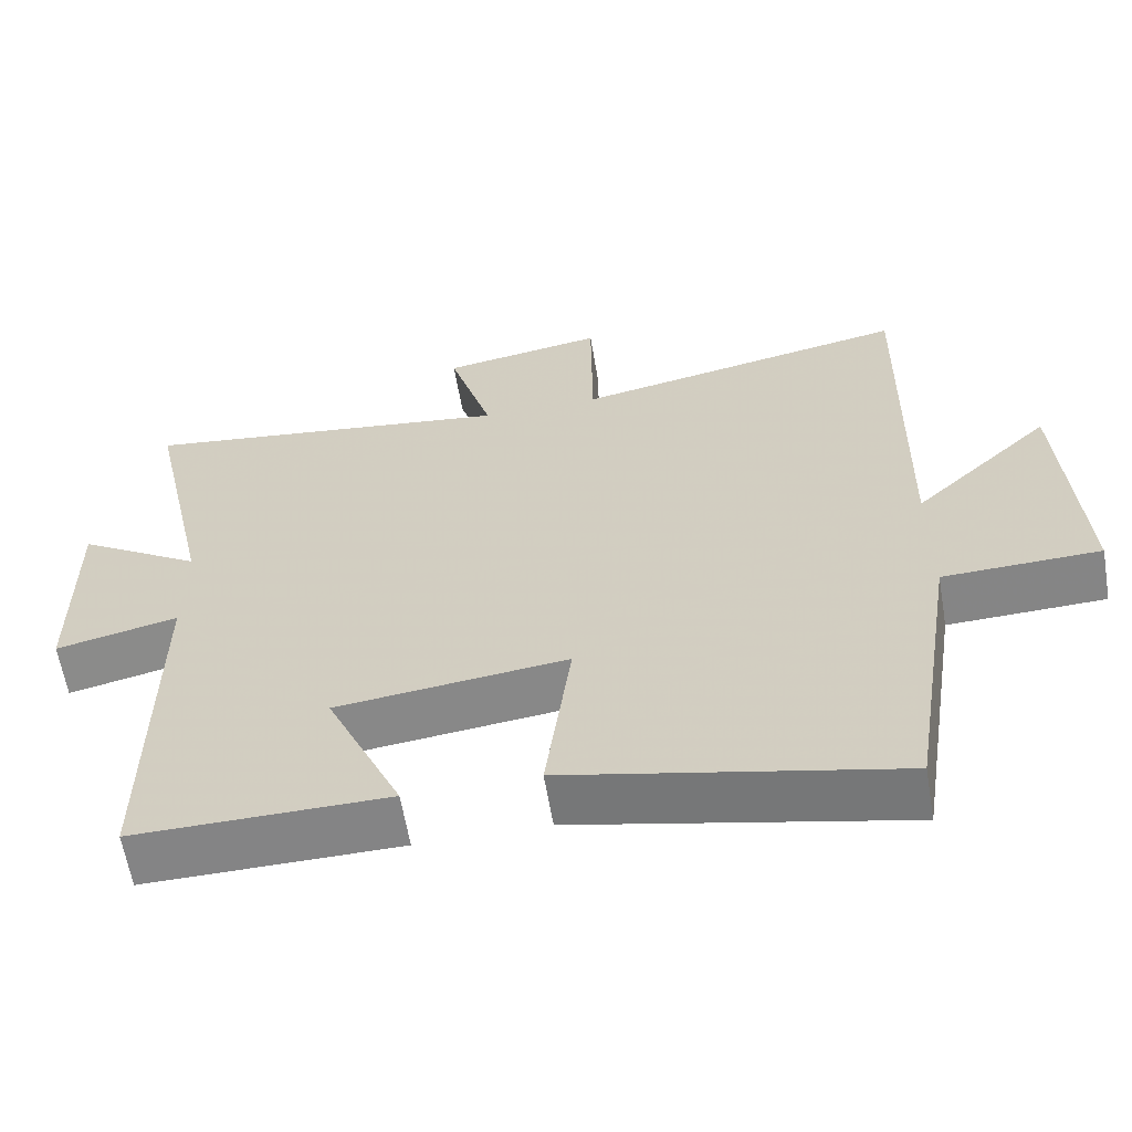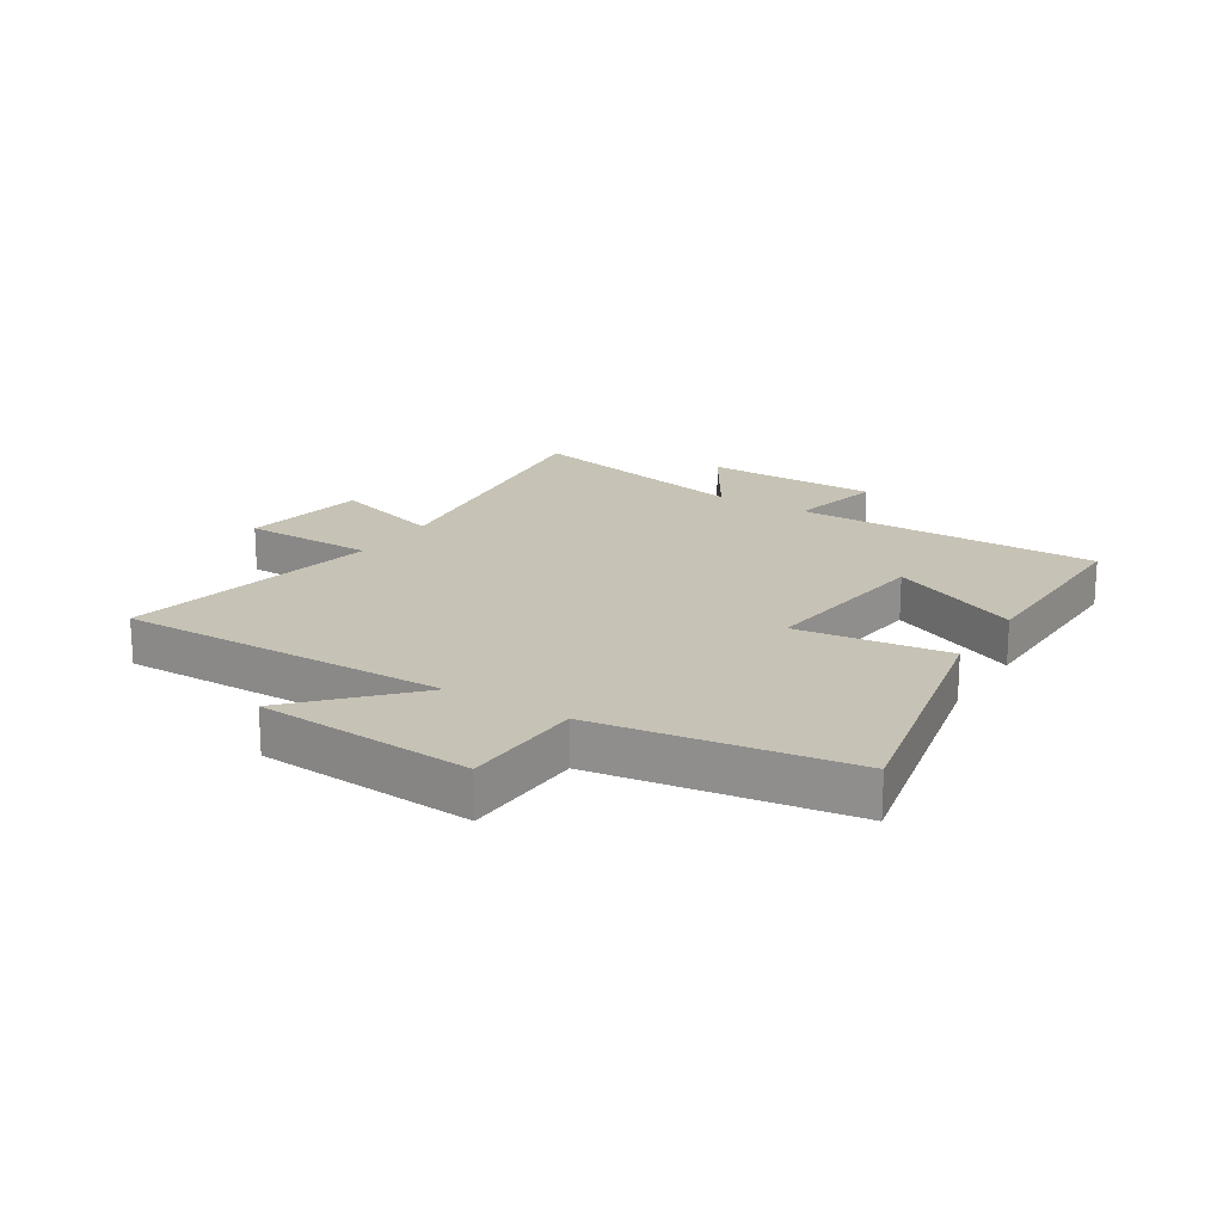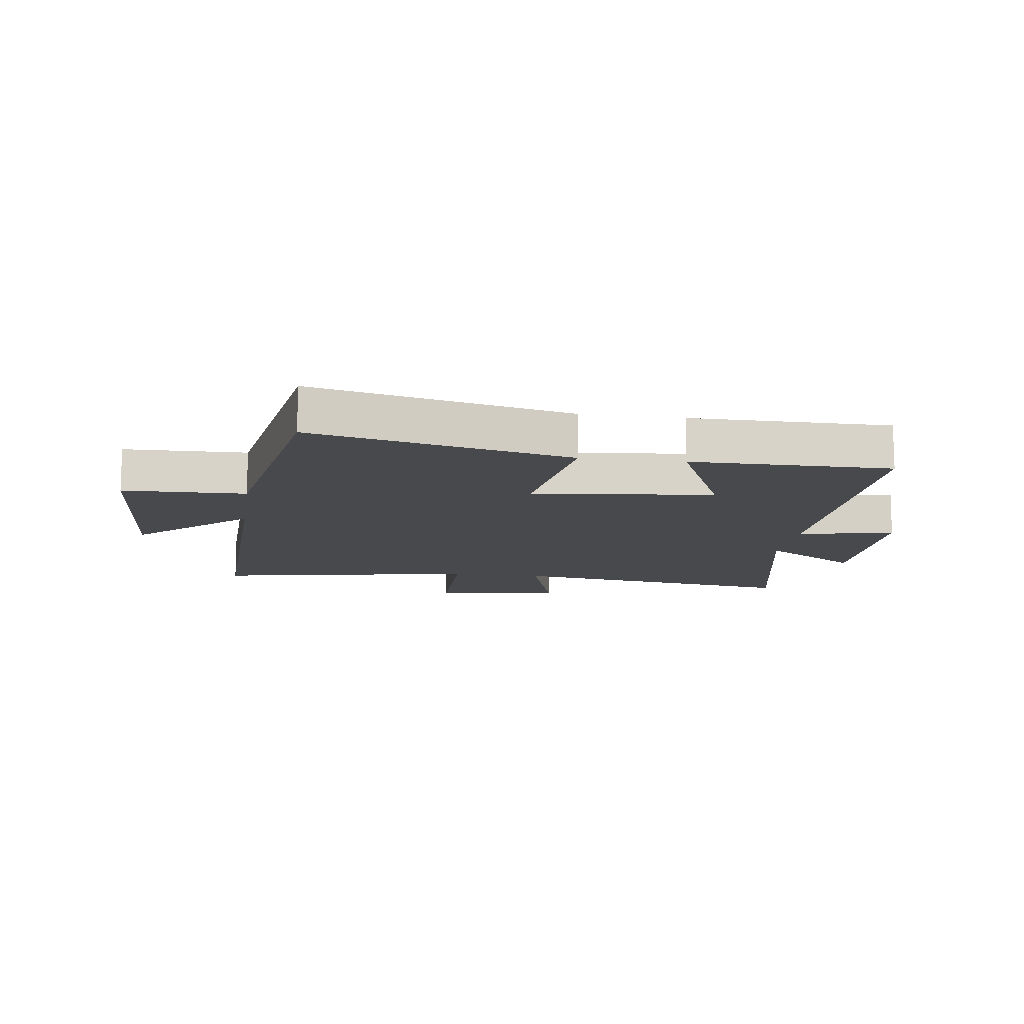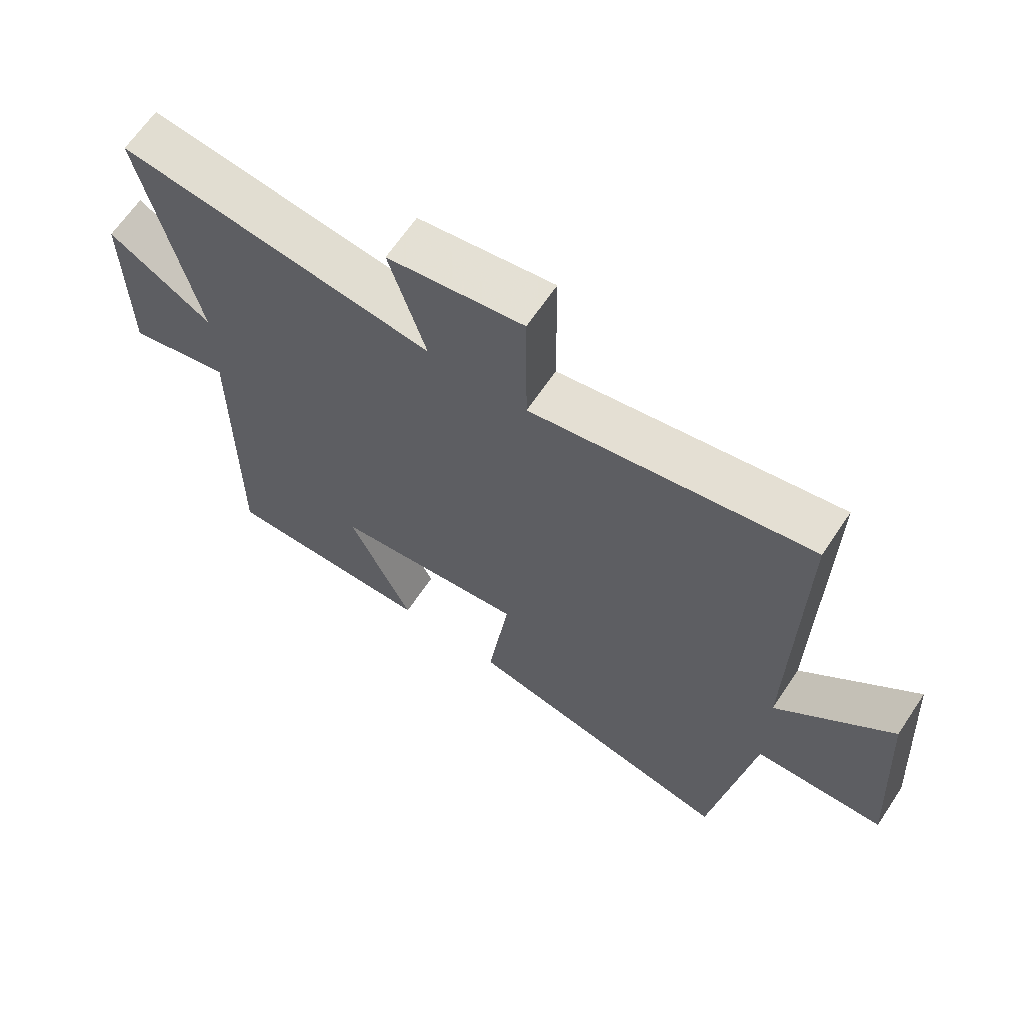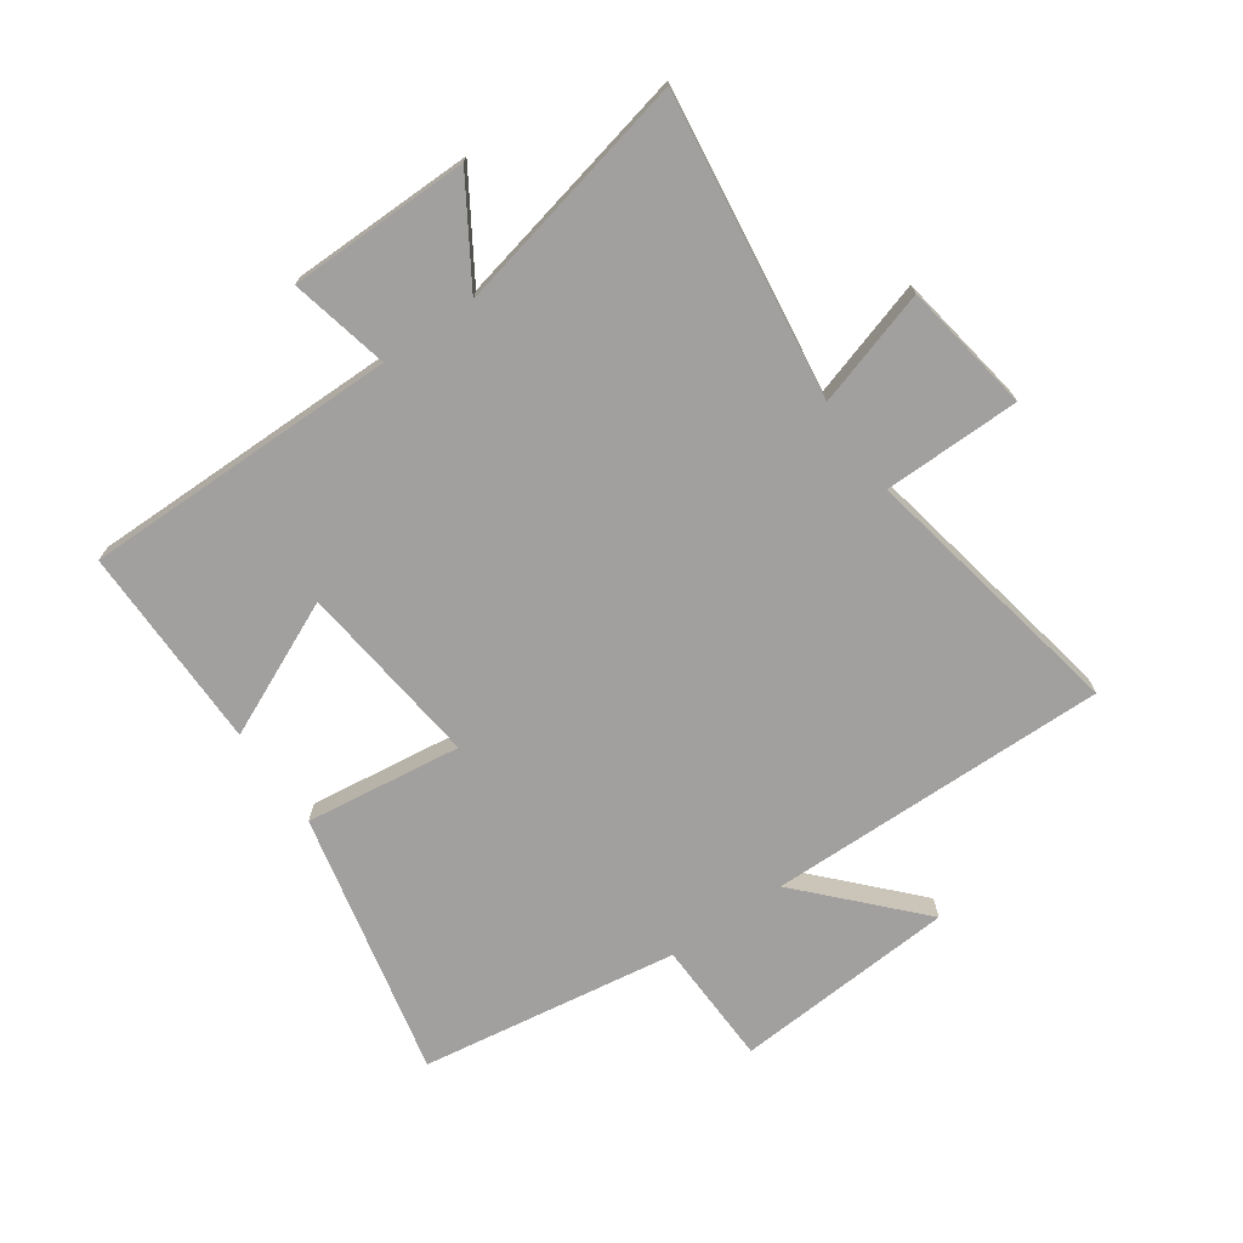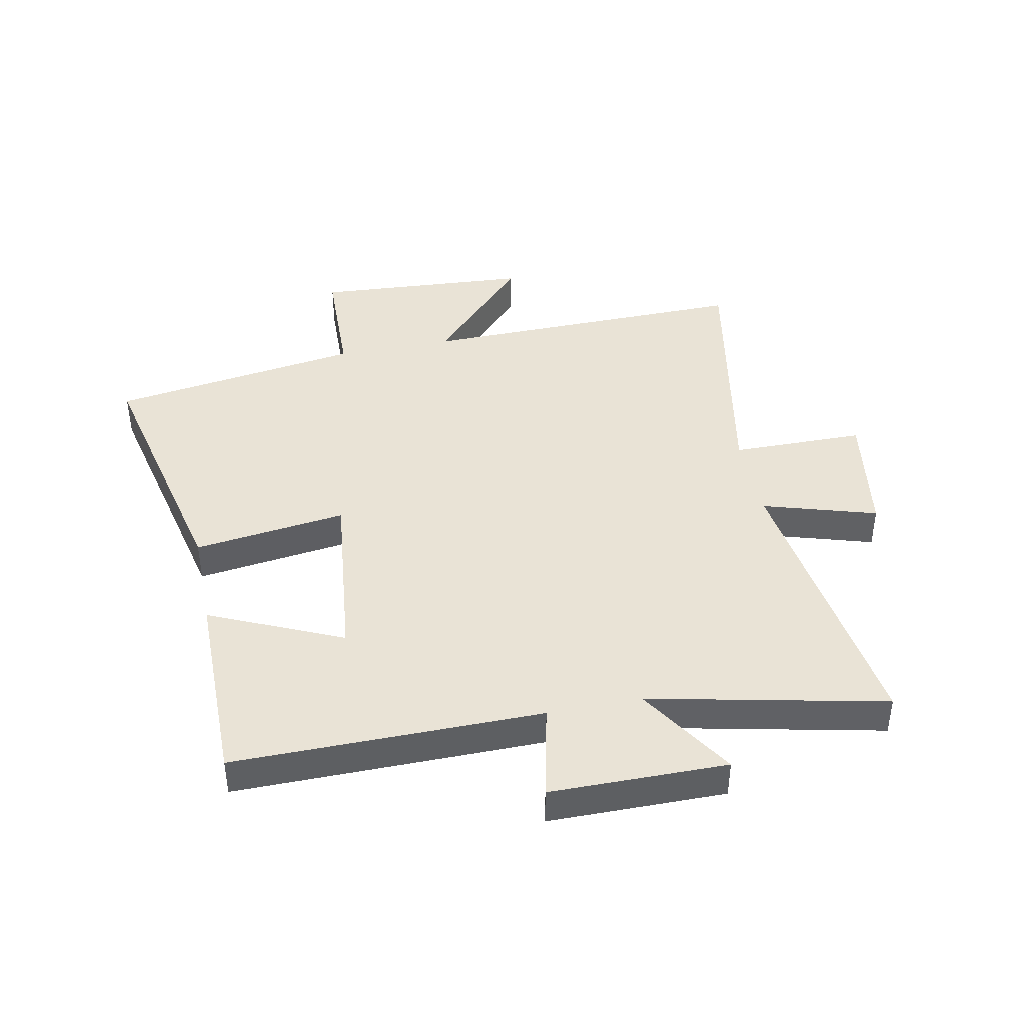
<metadata>
{"format":"obj","ext":"obj","renderer":"f3d","projection":"perspective","resolution":1024,"background":"white","views":[{"elev":-61.4,"azim":9.6,"up":"+Z"},{"elev":18.9,"azim":122.4,"up":"+Y"},{"elev":-12.2,"azim":171.7,"up":"+Y"},{"elev":65.1,"azim":33.8,"up":"+Z"},{"elev":-71.9,"azim":-55.0,"up":"+Y"},{"elev":42.0,"azim":-101.4,"up":"+Y"}]}
</metadata>
<code>
v 0.435 0.07 -0.597
v 0.001 0.07 -0.5
v 0.035 0.07 -0.244
v -0.269 0.07 -0.278
v -0.169 0.07 -0.5
v -0.503 0.07 -0.502
v -0.5 0.07 0.015
v -0.661 0.07 -0.021
v -0.663 0.07 0.275
v -0.5 0.07 0.173
v -0.586 0.07 0.568
v -0.09 0.07 0.5
v -0.148 0.07 0.69
v 0.066 0.07 0.724
v 0.068 0.07 0.5
v 0.509 0.07 0.584
v 0.5 0.07 0.025
v 0.682 0.07 0.195
v 0.706 0.07 -0.169
v 0.5 0.07 -0.175
v 0.435 0 -0.597
v 0.001 0 -0.5
v 0.035 0 -0.244
v -0.269 0 -0.278
v -0.169 0 -0.5
v -0.503 0 -0.502
v -0.5 0 0.015
v -0.661 0 -0.021
v -0.663 0 0.275
v -0.5 0 0.173
v -0.586 0 0.568
v -0.09 0 0.5
v -0.148 0 0.69
v 0.066 0 0.724
v 0.068 0 0.5
v 0.509 0 0.584
v 0.5 0 0.025
v 0.682 0 0.195
v 0.706 0 -0.169
v 0.5 0 -0.175
f 17 18 19 20
f 17 20 1 2
f 15 16 17
f 12 13 14 15
f 12 15 17
f 10 11 12 17
f 7 8 9 10
f 7 10 17
f 4 5 6 7
f 3 4 7 17
f 2 3 17
f 40 39 38 37
f 22 21 40 37
f 37 36 35
f 35 34 33 32
f 37 35 32
f 37 32 31 30
f 30 29 28 27
f 37 30 27
f 27 26 25 24
f 37 27 24 23
f 37 23 22
f 1 21 22 2
f 2 22 23 3
f 3 23 24 4
f 4 24 25 5
f 5 25 26 6
f 6 26 27 7
f 7 27 28 8
f 8 28 29 9
f 9 29 30 10
f 10 30 31 11
f 11 31 32 12
f 12 32 33 13
f 13 33 34 14
f 14 34 35 15
f 15 35 36 16
f 16 36 37 17
f 17 37 38 18
f 18 38 39 19
f 19 39 40 20
f 20 40 21 1

</code>
